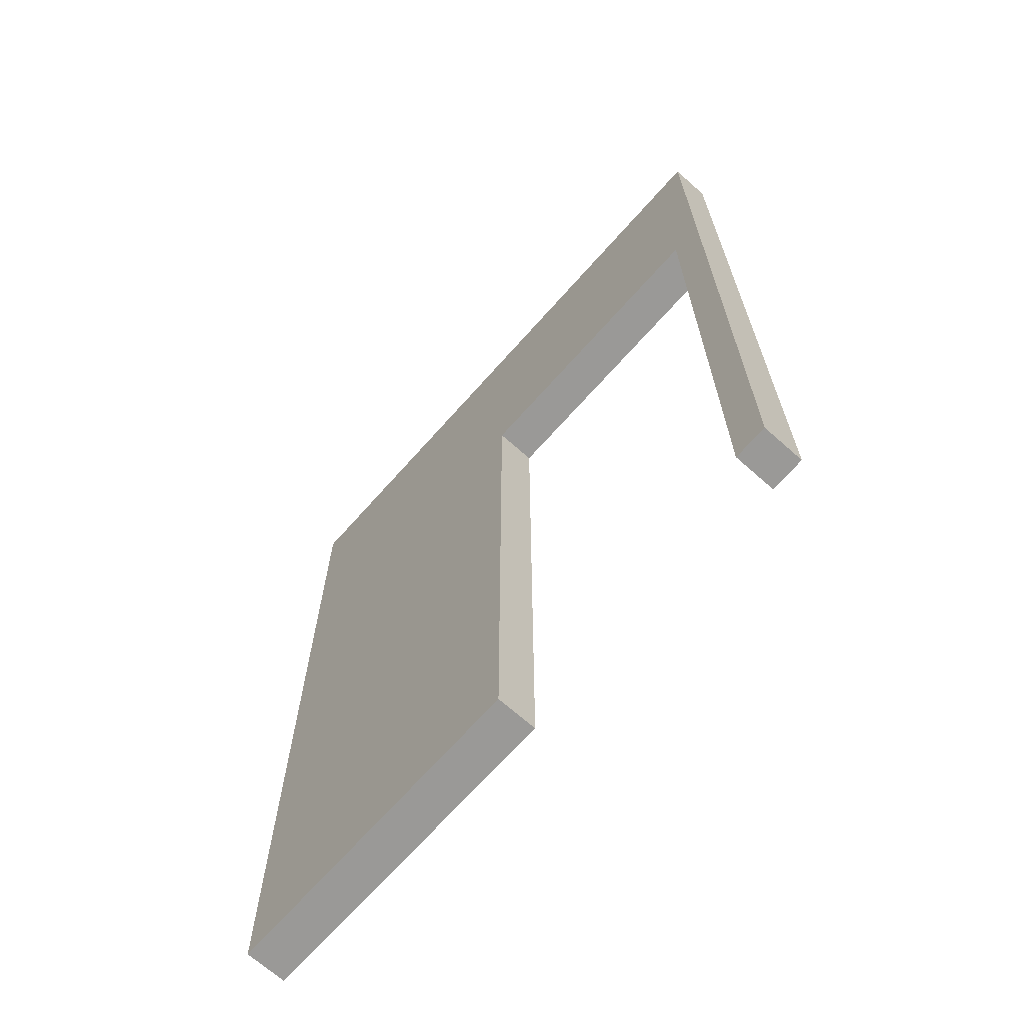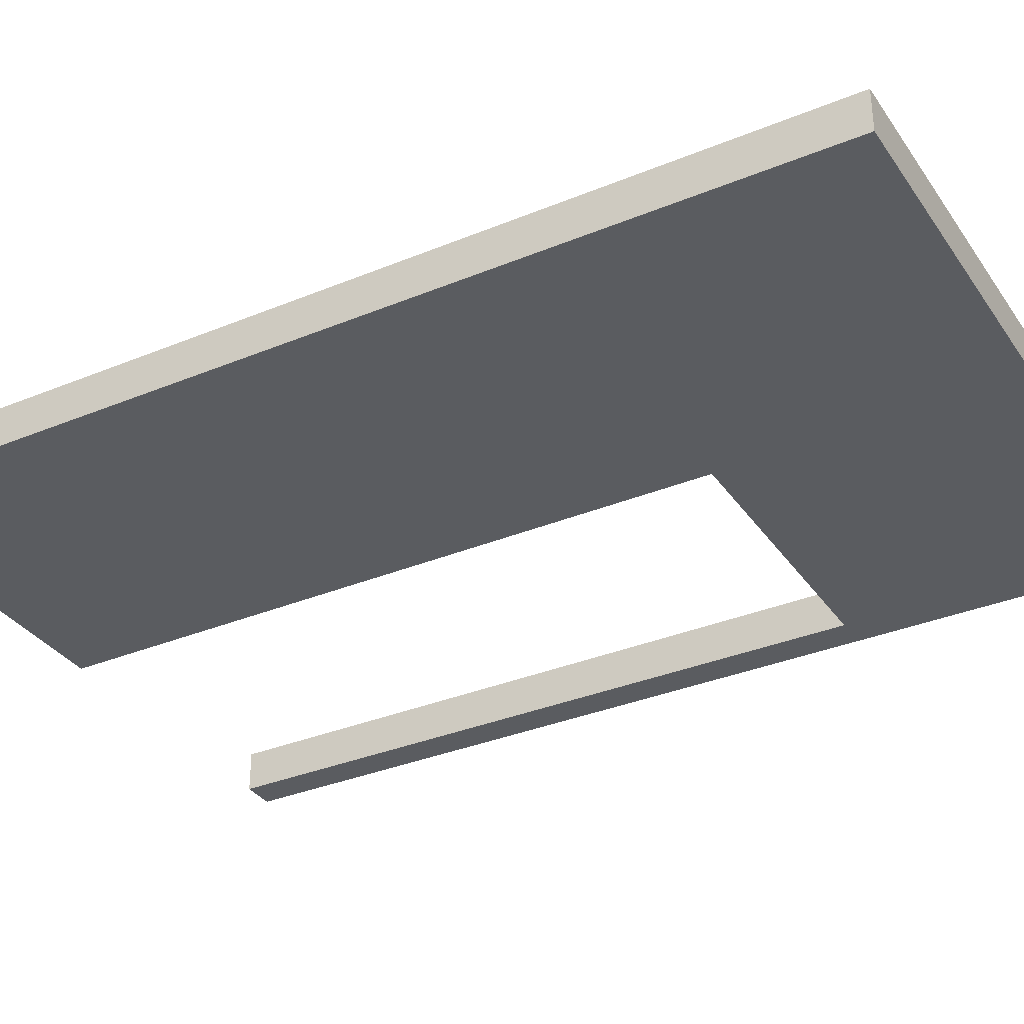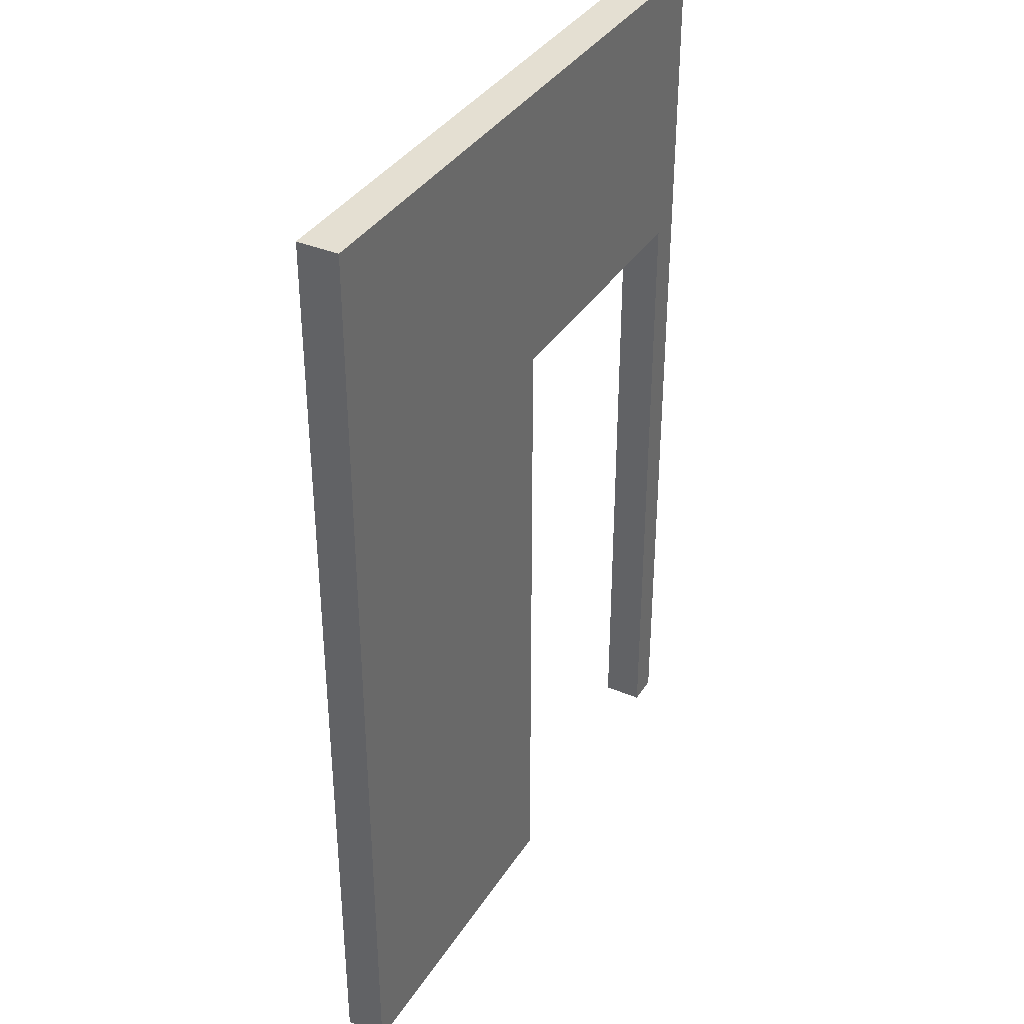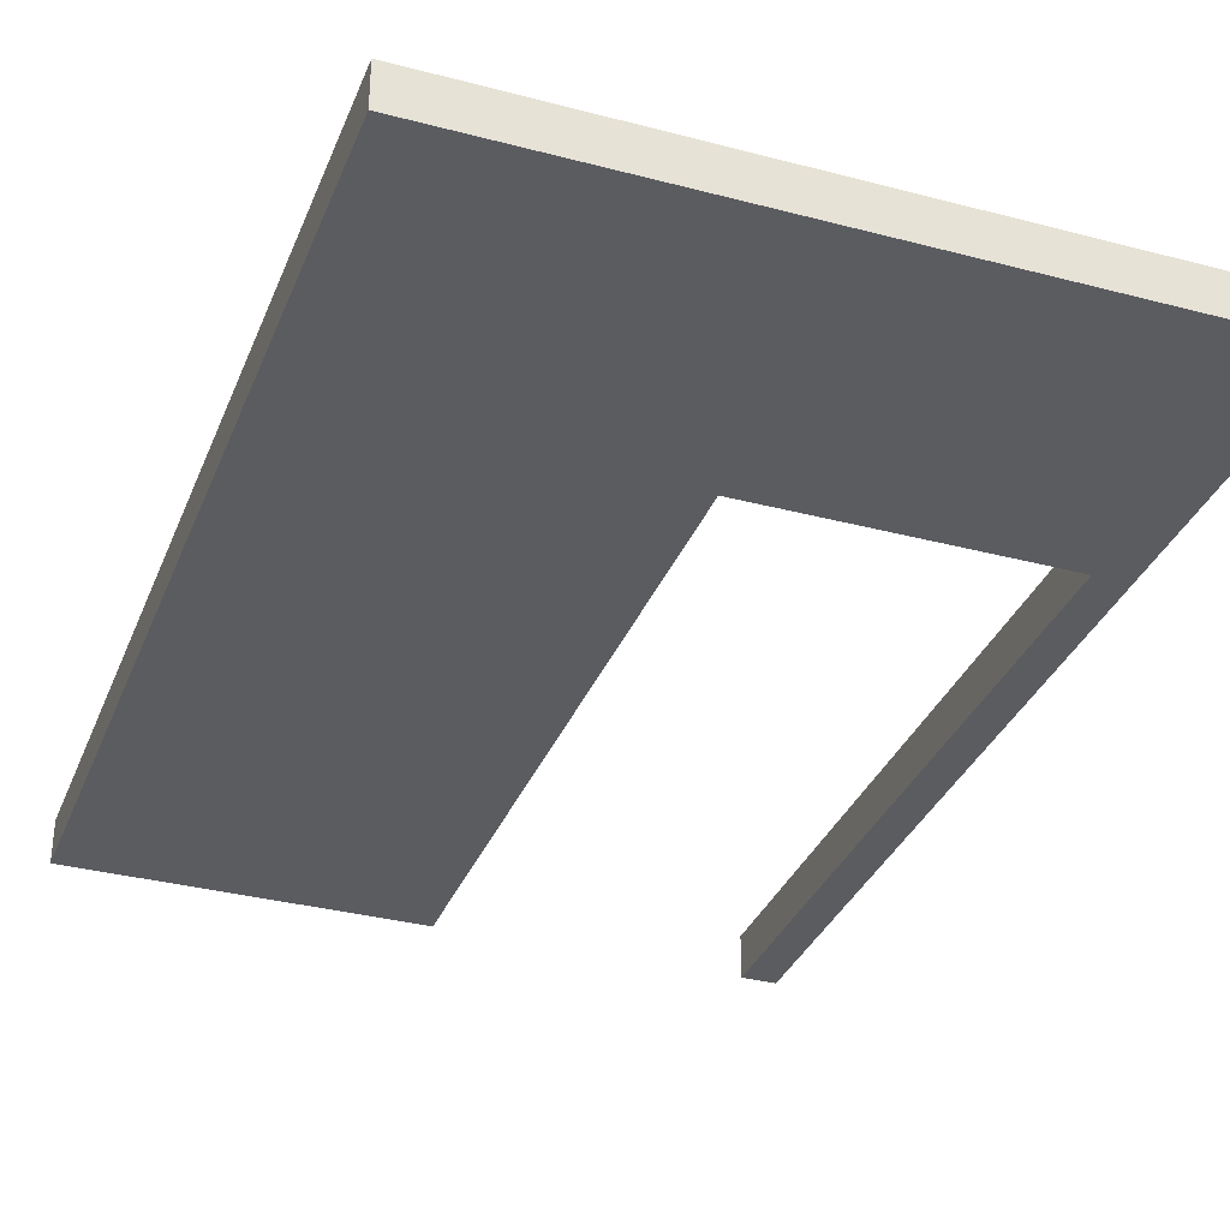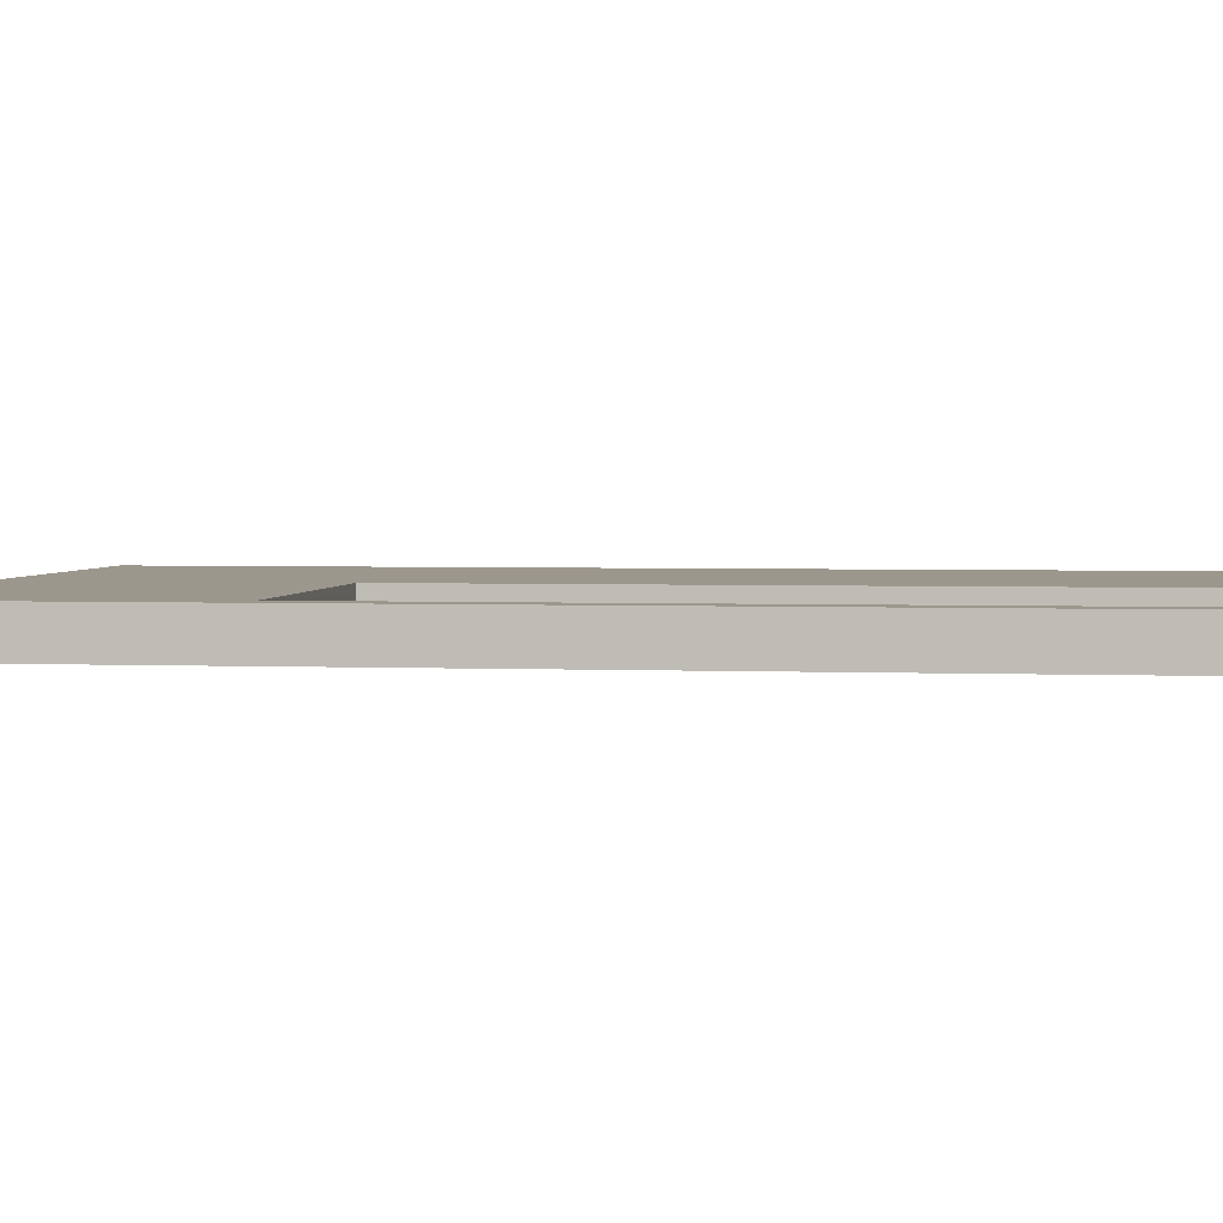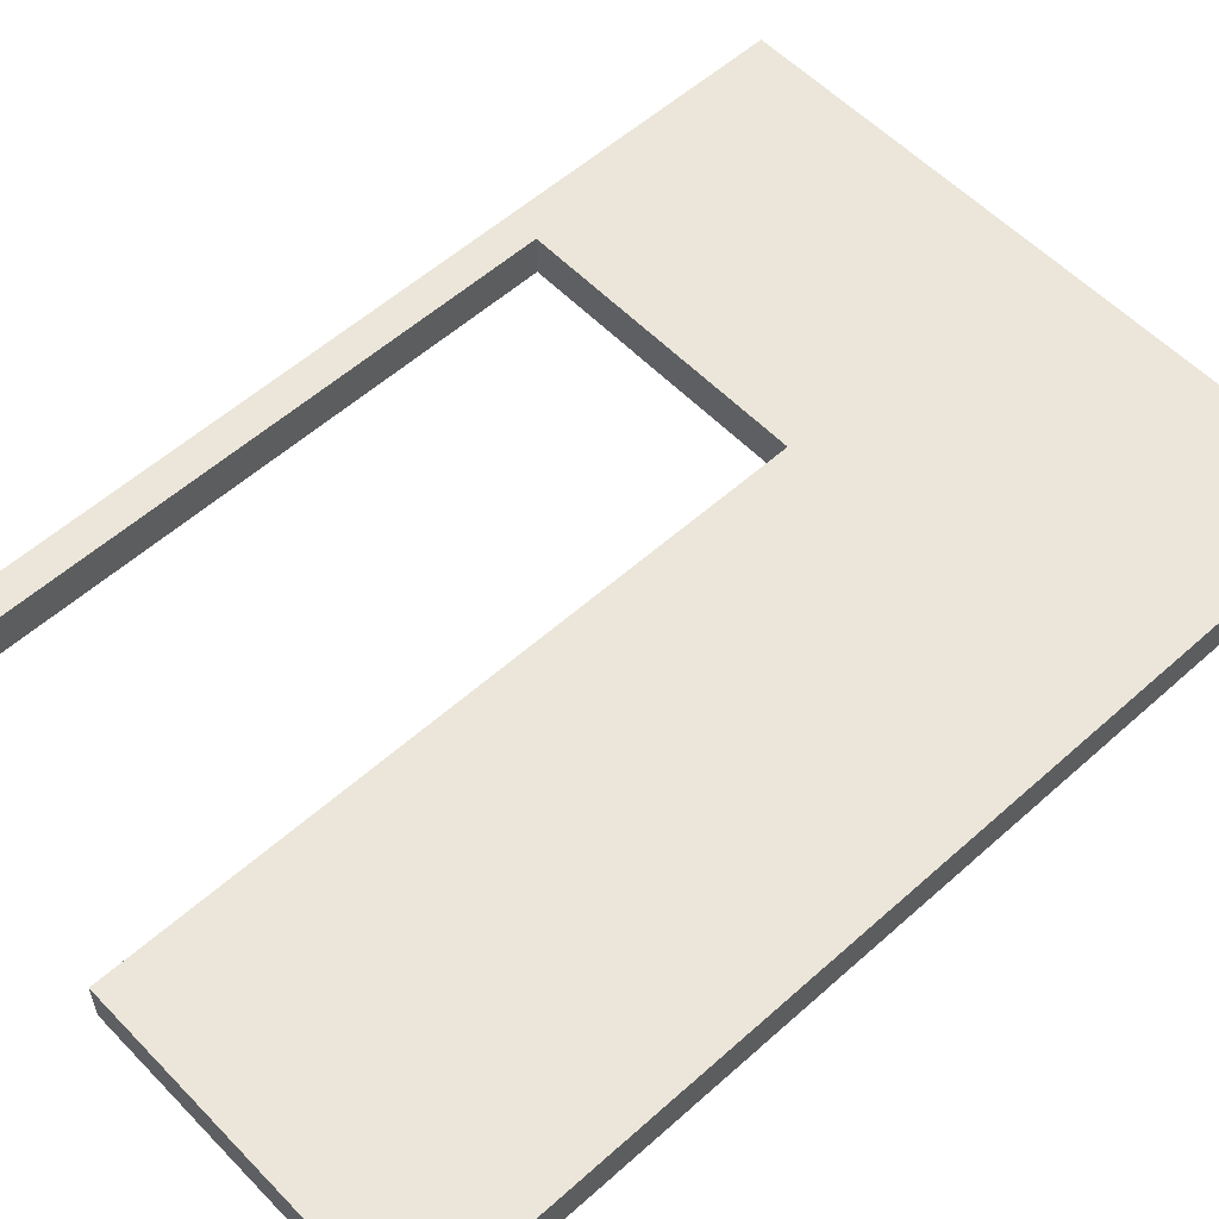
<metadata>
{"format":"obj","ext":"obj","renderer":"f3d","projection":"perspective","resolution":1024,"background":"white","views":[{"elev":-68.9,"azim":48.4,"up":"+Z"},{"elev":-33.8,"azim":-60.6,"up":"+Y"},{"elev":36.9,"azim":-61.2,"up":"+Z"},{"elev":-33.6,"azim":-19.8,"up":"+Y"},{"elev":2.9,"azim":98.2,"up":"+Y"},{"elev":56.3,"azim":-133.1,"up":"+Y"}]}
</metadata>
<code>
v 2382 -11550 3100
v 2282 -11550 3100
v 2282 -11550 5132
v 2382 -11550 6000
v 1418 -11550 5132
v 1418 -11550 3100
v 417 -11550 3100
v 417 -11550 6000
v 417 -11674 3100
v 1418 -11674 3100
v 1418 -11674 5132
v 417 -11674 6000
v 2382 -11674 6000
v 2282 -11674 3100
v 2382 -11674 3100
v 2282 -11674 5132
f 1 2 3
f 4 3 5
f 3 4 1
f 6 7 5
f 5 8 4
f 8 5 7
f 9 10 11
f 12 11 13
f 11 12 9
f 14 15 16
f 16 13 11
f 13 16 15
f 7 6 9
f 10 9 6
f 2 1 15
f 15 14 2
f 8 12 13
f 13 4 8
f 4 13 15
f 15 1 4
f 7 9 12
f 12 8 7
f 2 14 16
f 16 3 2
f 3 16 11
f 11 5 3
f 5 11 10
f 10 6 5

</code>
